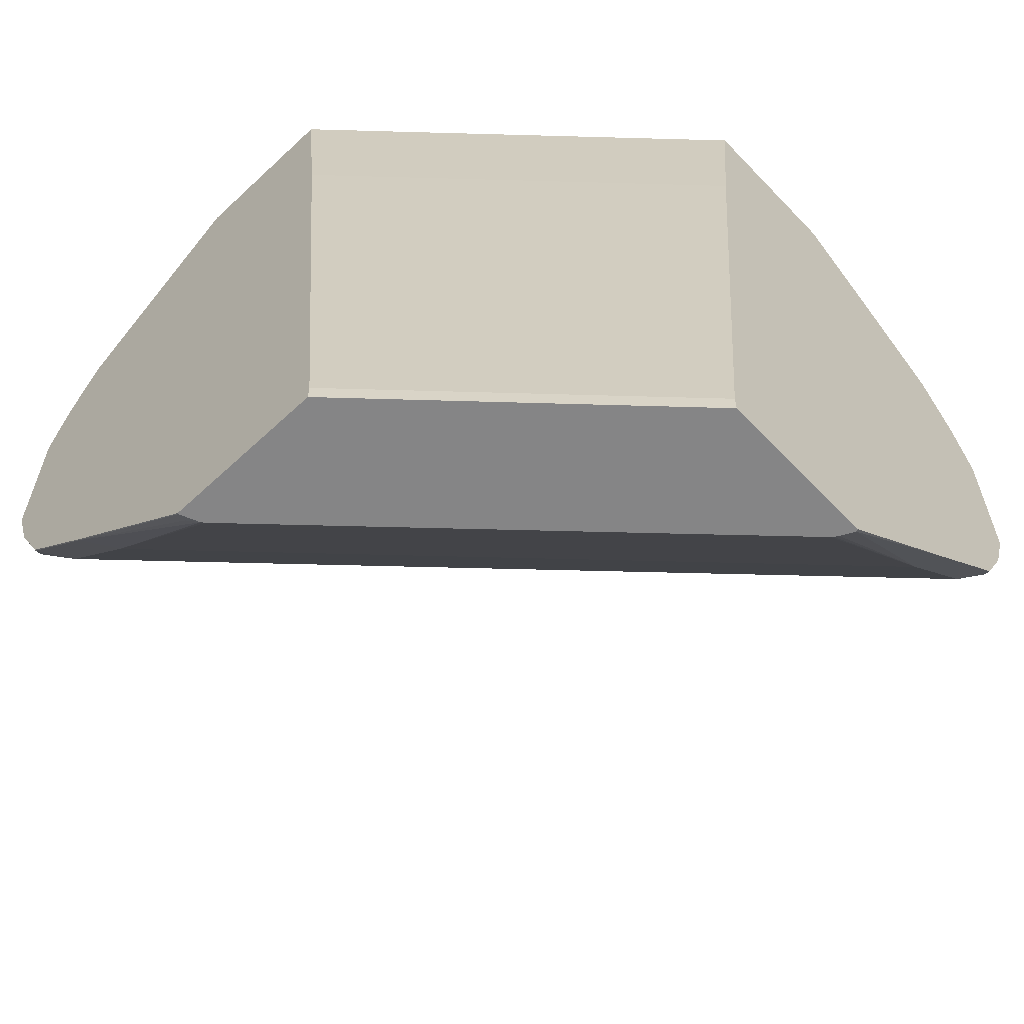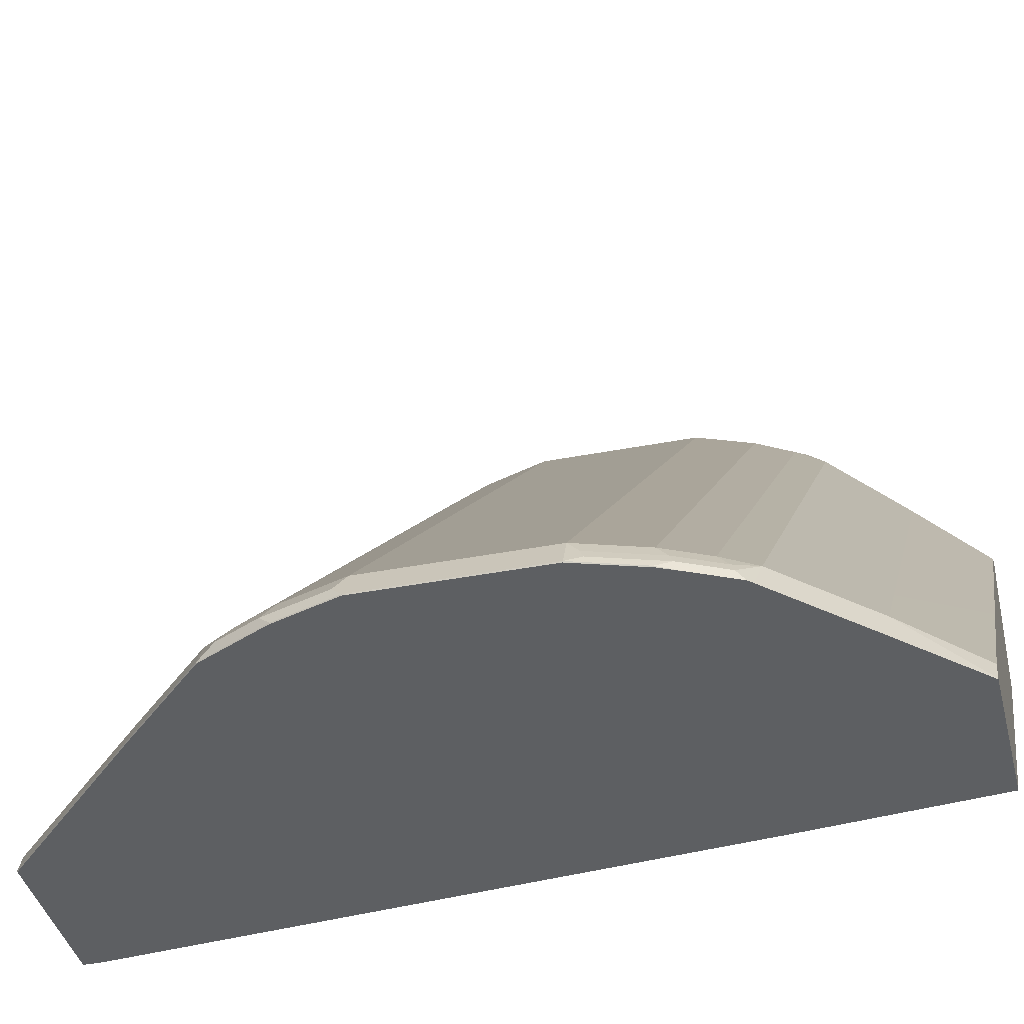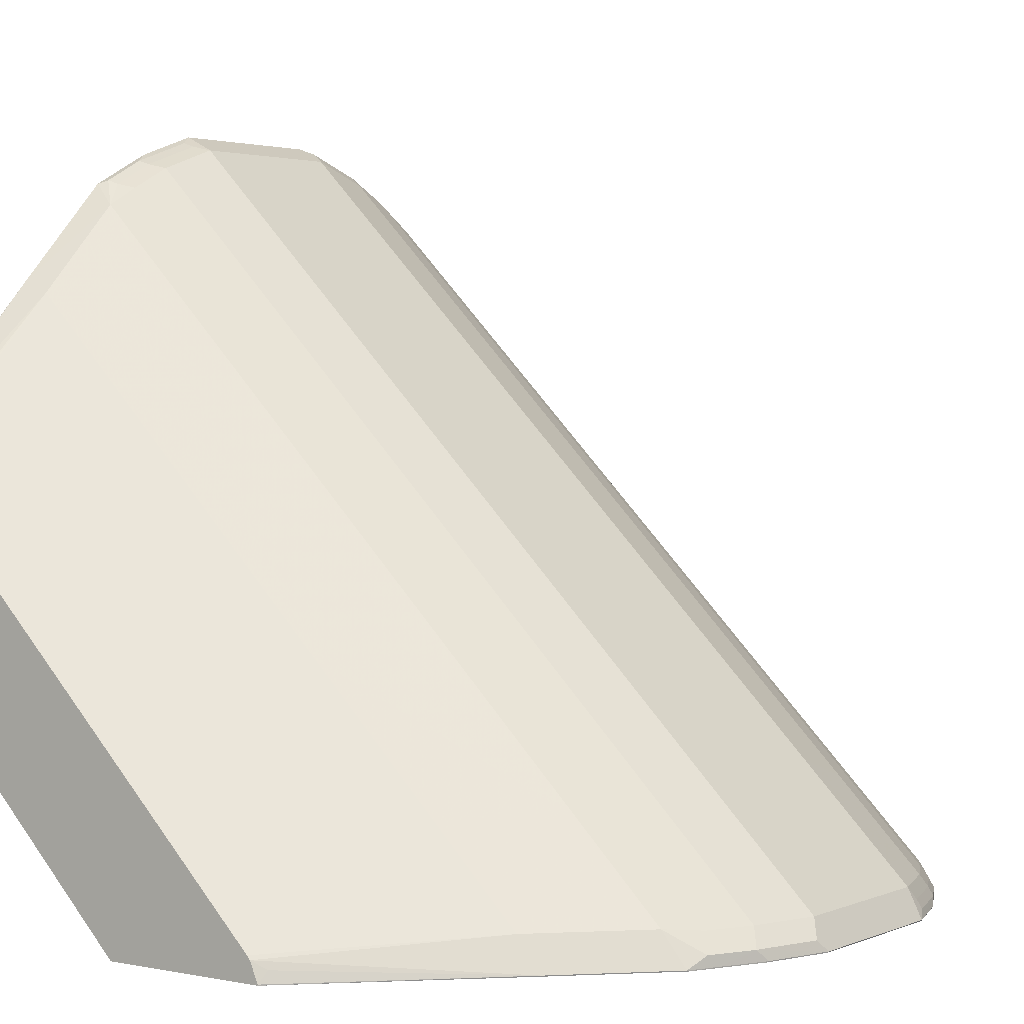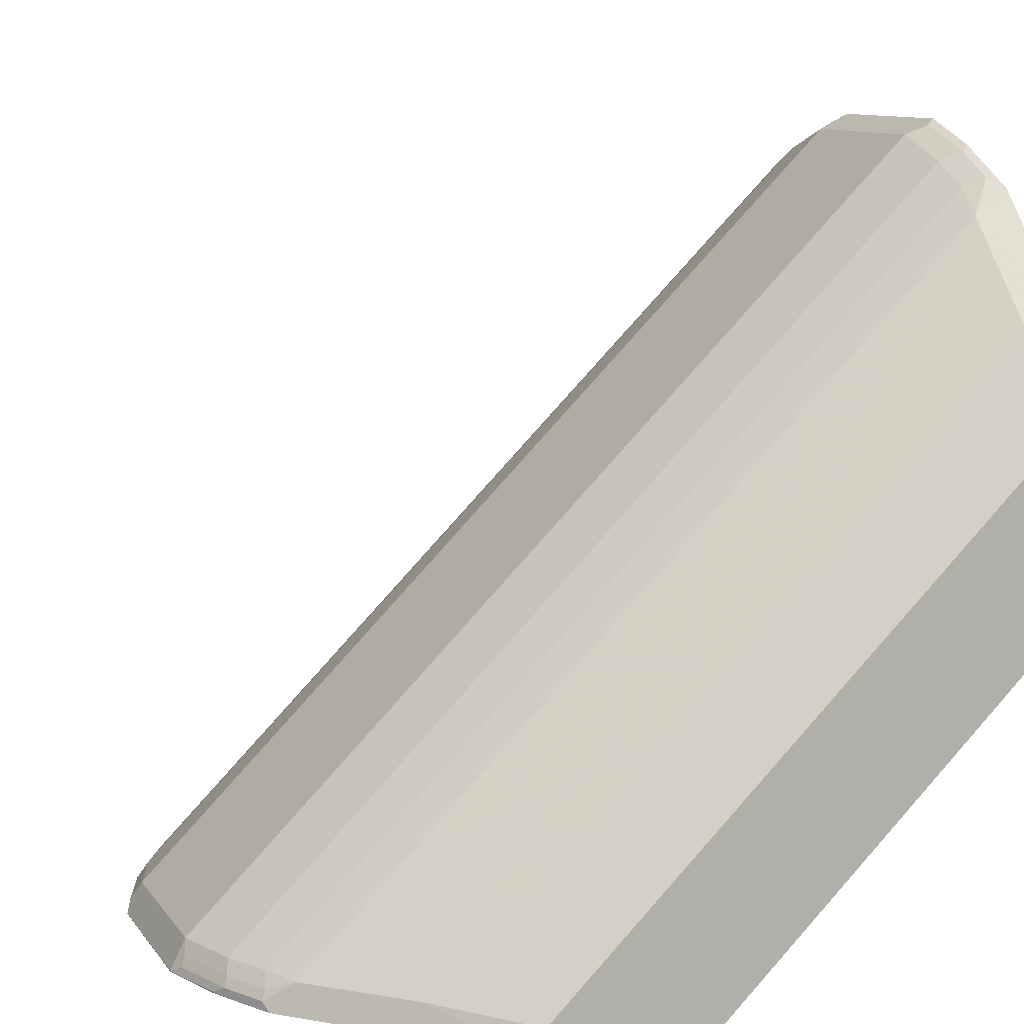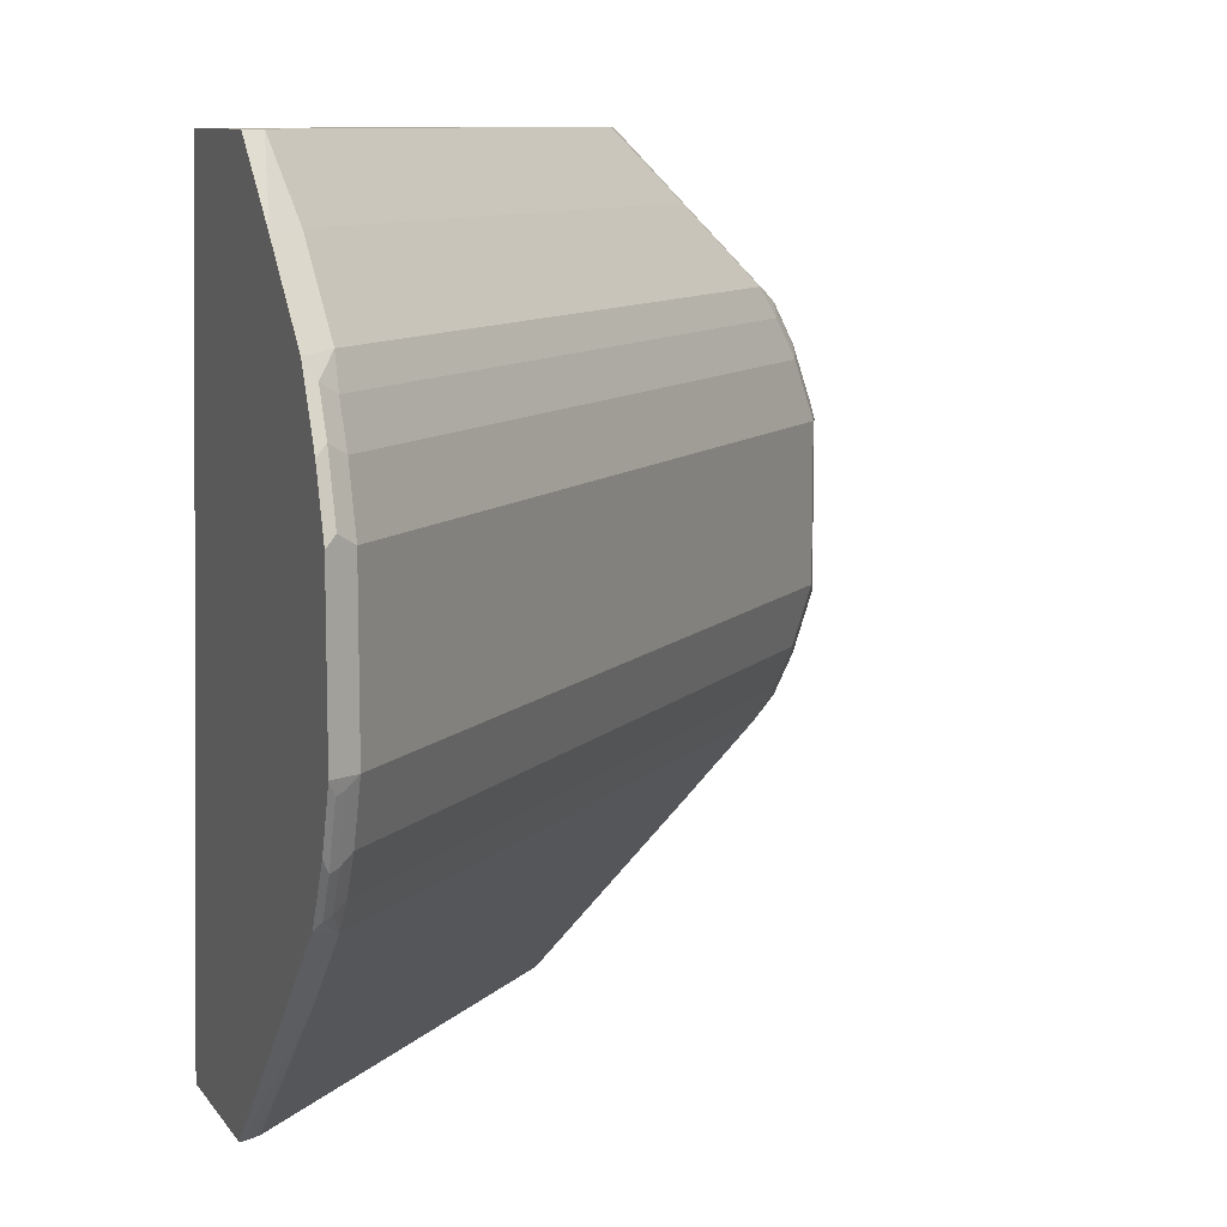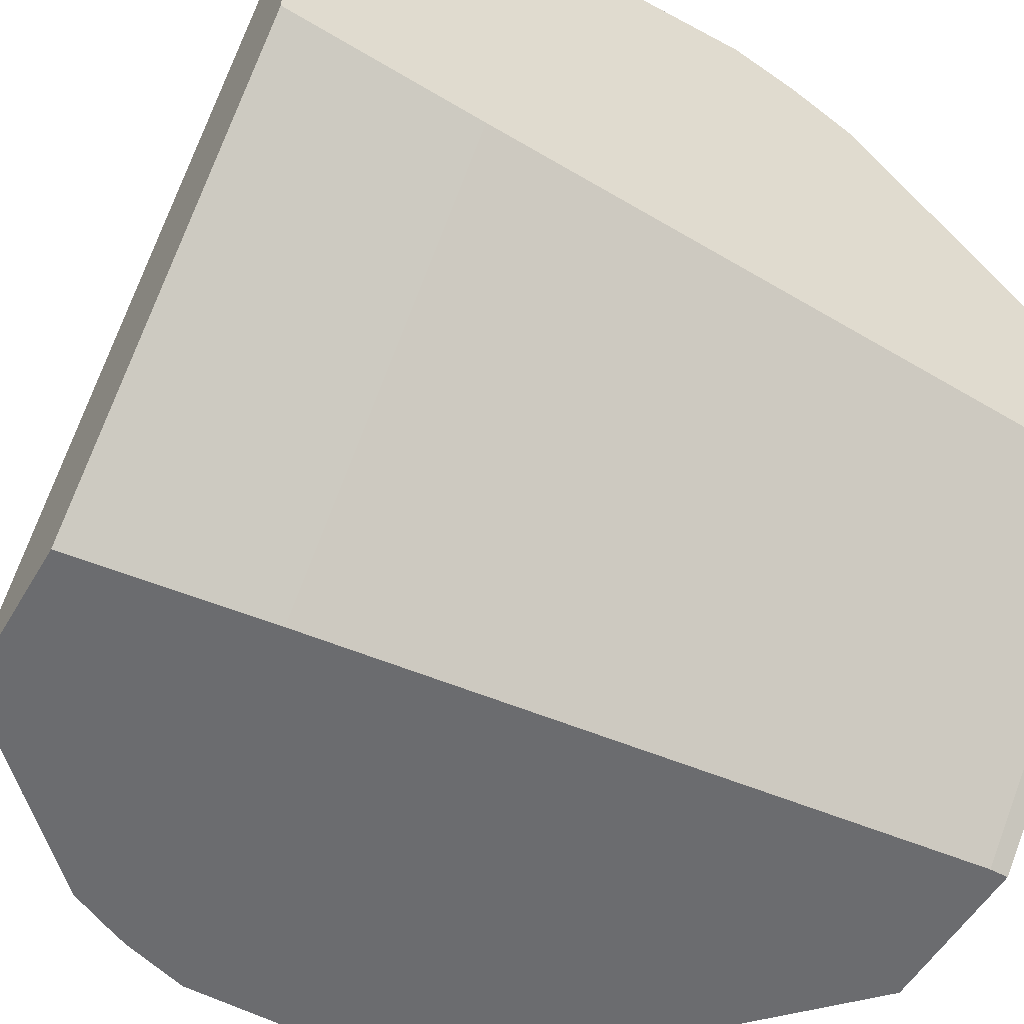
<metadata>
{"format":"obj","ext":"obj","renderer":"f3d","projection":"perspective","resolution":1024,"background":"white","views":[{"elev":-61.9,"azim":-136.5,"up":"+Y"},{"elev":-39.5,"azim":103.6,"up":"+Z"},{"elev":2.6,"azim":35.7,"up":"+Z"},{"elev":9.7,"azim":159.8,"up":"+Z"},{"elev":9.7,"azim":-21.0,"up":"+Y"},{"elev":-53.7,"azim":-119.9,"up":"+Z"}]}
</metadata>
<code>
v 3.747e-05 0.1312 0.6366
v 3.747e-05 0.07488 0.6178
v 0.006268 0.06246 0.6116
v 0.006268 0.1186 0.6303
v 0.02502 0.1311 0.6241
v 3.747e-05 0.2808 0.6366
v 3.747e-05 0.05624 0.6085
v 3.747e-05 0.03738 0.5991
v 0.006268 0.02503 0.5929
v 0.01406 0.0281 0.5898
v 0.01406 0.0656 0.6085
v 0.01406 0.1217 0.6272
v 0.02502 0.07496 0.6054
v 0.06247 0.1311 0.5867
v 0.02502 0.2808 0.6241
v 0.009384 0.2902 0.6319
v 0.009384 0.3463 0.6132
v 3.747e-05 0.337 0.6178
v 3.747e-05 0.01881 0.5898
v 0.02347 0.009383 0.5711
v 0.02502 0.03745 0.5867
v 0.06247 0.07496 0.5679
v 0.5305 0.1311 0.1186
v 0.06247 0.2808 0.5867
v 0.02502 0.337 0.6054
v 0.009384 0.3838 0.5945
v 3.747e-05 0.3745 0.5991
v 3.747e-05 0.01406 0.585
v 0.4915 0.009383 0.103
v 3.747e-05 -0.0374 0.5336
v 3.747e-05 -0.06555 0.5055
v 0.02347 -0.06548 0.4961
v 0.3043 -0.06548 0.2153
v 0.493 0.03745 0.1186
v 0.5305 0.07496 0.09992
v 0.6054 0.1311 0.0437
v 0.5305 0.2808 0.1186
v 0.06247 0.337 0.5679
v 0.02502 0.3745 0.5867
v 0.02814 0.4025 0.5664
v 3.747e-05 0.3994 0.5866
v 0.5664 0.009383 0.0281
v 0.4166 -0.06548 0.103
v 3.747e-05 -0.2036 0.3657
v 0.002343 -0.2036 0.3662
v 0.01412 -0.2036 0.3604
v 0.01761 -0.2036 0.358
v 0.01954 -0.2036 0.3565
v 0.09444 -0.2036 0.2817
v 0.1319 -0.2036 0.2442
v 0.2817 -0.2036 0.09443
v 0.5679 0.03745 0.0437
v 0.6054 0.07496 0.02498
v 0.6241 0.1311 0.02498
v 0.6054 0.2808 0.0437
v 0.5305 0.337 0.09992
v 0.493 0.3745 0.1186
v 0.4961 0.4025 0.09836
v 0.309 0.4774 0.2107
v 0.2154 0.4774 0.3043
v 0.02814 0.4774 0.4914
v 3.747e-05 0.4742 0.5117
v 0.5679 -0.006188 2.29e-05
v 0.5866 0.01253 2.29e-05
v 0.5944 0.0281 0.009382
v 0.5866 0.03745 0.02498
v 0.4915 -0.06548 0.0281
v 0.5117 -0.06241 2.29e-05
v 0.3565 -0.2036 0.01955
v 3.747e-05 -0.2036 0.2247
v 0.6132 0.0656 0.009382
v 0.6319 0.1217 0.009382
v 0.6366 0.1311 2.29e-05
v 0.6241 0.2808 0.02498
v 0.6054 0.337 0.02498
v 0.5679 0.3745 0.0437
v 0.571 0.4025 0.02342
v 0.4212 0.4774 0.09836
v 0.2622 0.5432 0.1871
v 0.01885 0.5432 0.4305
v 3.747e-05 0.5432 0.4398
v 0.5864 0.01282 -0.0008506
v 0.5115 -0.06211 -0.0008506
v 0.5869 0.01348 -0.0008506
v 0.5991 0.03745 2.29e-05
v 0.3592 -0.2036 0.01643
v 0.3698 -0.1966 0.009382
v 0.3662 -0.2036 2.29e-05
v 0.366 -0.2036 -0.0008506
v 3.747e-05 -0.1872 0.2247
v 0.2243 -0.2036 -0.0008506
v 0.6178 0.07496 2.29e-05
v 0.6362 0.1307 -0.0008506
v 0.6366 0.2808 2.29e-05
v 0.6272 0.2902 0.01406
v 0.6085 0.3463 0.01406
v 0.5866 0.3745 0.02498
v 0.5897 0.3838 0.01406
v 0.5928 0.3869 0.006262
v 0.5893 0.394 -0.0008506
v 0.5853 0.3981 -0.0008506
v 0.5145 0.4689 -0.0008506
v 0.4399 0.5432 -0.0001643
v 0.4961 0.4774 0.02342
v 0.412 0.5432 0.03733
v 3.747e-05 0.5432 0.2996
v 0.6116 0.06289 -0.0008506
v 0.6174 0.07452 -0.0008506
v 0.2243 -0.1876 -0.0008506
v 3.747e-05 0.3745 0.2809
v 0.6362 0.2804 -0.0008506
v 0.6357 0.2817 -0.0008506
v 0.6178 0.337 2.29e-05
v 0.6116 0.3495 0.006262
v 0.6303 0.2933 0.006262
v 0.5991 0.3745 2.29e-05
v 0.6081 0.3566 -0.0008506
v 0.4397 0.5432 -0.0008506
v 0.4306 0.5432 0.01855
v 0.4305 0.5432 0.01868
v 0.4304 0.5432 0.01887
v 0.2992 0.5432 -0.0008506
v 0.2804 0.374 -0.0008506
v 0.243 -0.0004133 -0.0008506
v 0.617 0.3378 -0.0008506
f 71 73 72
f 65 85 71
f 67 69 86
f 67 86 68
f 68 87 88
f 68 88 89
f 68 89 83
f 70 90 109
f 70 109 91
f 71 85 92
f 71 92 73
f 64 85 65
f 68 86 87
f 74 96 75
f 73 108 93
f 73 93 111
f 73 111 94
f 74 94 95
f 74 95 96
f 75 96 98
f 75 98 97
f 75 97 76
f 76 97 77
f 77 98 99
f 77 99 100
f 77 100 101
f 77 101 102
f 73 92 108
f 64 84 85
f 57 76 77
f 63 83 82
f 77 102 103
f 44 49 48
f 44 48 47
f 44 47 46
f 44 46 45
f 52 66 53
f 53 66 65
f 53 65 71
f 53 71 72
f 53 72 54
f 54 73 94
f 54 94 74
f 55 74 75
f 56 75 76
f 56 76 57
f 57 77 58
f 58 77 104
f 58 104 78
f 58 78 59
f 59 78 79
f 59 79 60
f 60 79 80
f 60 80 61
f 61 80 62
f 62 80 81
f 63 82 64
f 63 68 83
f 64 82 84
f 77 103 104
f 85 108 92
f 78 104 105
f 90 110 109
f 94 111 112
f 94 112 125
f 94 125 113
f 94 113 114
f 94 114 115
f 94 115 95
f 95 115 114
f 95 114 96
f 96 114 98
f 98 114 99
f 99 114 116
f 99 116 100
f 100 116 117
f 102 118 103
f 103 119 104
f 104 119 120
f 104 120 121
f 104 121 105
f 106 122 123
f 106 123 110
f 109 110 124
f 110 123 124
f 113 125 117
f 113 117 116
f 113 116 114
f 44 50 49
f 86 88 87
f 77 97 98
f 85 107 108
f 82 107 84
f 78 105 79
f 79 105 121
f 79 121 120
f 79 120 119
f 79 119 103
f 79 103 118
f 79 118 122
f 79 122 106
f 79 106 81
f 79 81 80
f 82 83 89
f 82 89 91
f 82 91 109
f 82 109 124
f 82 124 123
f 82 123 122
f 82 122 118
f 82 118 102
f 82 102 101
f 82 101 100
f 82 100 117
f 82 117 125
f 82 125 112
f 82 112 111
f 82 111 93
f 82 93 108
f 82 108 107
f 84 107 85
f 44 51 50
f 54 72 73
f 44 86 69
f 5 13 22
f 5 22 14
f 5 14 24
f 5 24 15
f 6 15 16
f 6 16 17
f 6 17 18
f 8 19 9
f 9 19 20
f 9 20 10
f 10 21 13
f 10 13 11
f 10 20 21
f 13 21 22
f 14 22 35
f 14 35 23
f 14 23 37
f 14 37 24
f 15 24 38
f 15 38 25
f 15 25 17
f 15 17 16
f 17 26 27
f 17 27 18
f 17 25 39
f 17 39 26
f 19 28 20
f 5 11 13
f 20 29 34
f 5 12 11
f 3 12 4
f 1 2 3
f 1 3 4
f 1 4 5
f 1 5 15
f 1 15 6
f 1 6 18
f 1 18 27
f 1 27 41
f 1 41 62
f 1 62 81
f 1 81 106
f 1 106 110
f 1 110 90
f 1 90 70
f 1 70 44
f 1 44 31
f 1 31 30
f 1 30 28
f 1 28 19
f 1 19 8
f 1 8 7
f 1 7 2
f 2 7 3
f 3 7 8
f 3 9 10
f 3 10 11
f 3 11 12
f 4 12 5
f 20 34 21
f 3 8 9
f 20 30 31
f 36 53 54
f 36 54 74
f 36 74 55
f 37 55 75
f 37 75 56
f 38 56 57
f 38 57 39
f 39 57 58
f 39 58 40
f 40 58 59
f 40 59 60
f 40 60 61
f 40 61 62
f 40 62 41
f 42 64 65
f 44 69 51
f 42 65 66
f 42 66 52
f 42 67 68
f 42 68 63
f 43 51 69
f 43 69 67
f 44 70 91
f 44 91 89
f 44 89 88
f 44 88 86
f 20 28 30
f 34 53 35
f 34 52 53
f 42 63 64
f 33 50 51
f 20 31 32
f 33 51 43
f 20 32 33
f 20 33 29
f 21 34 35
f 21 35 22
f 23 35 53
f 23 53 36
f 23 55 37
f 24 37 56
f 24 56 38
f 25 38 39
f 26 39 40
f 26 40 41
f 23 36 55
f 29 42 52
f 32 49 50
f 26 41 27
f 32 48 49
f 32 47 48
f 32 45 46
f 31 45 32
f 32 46 47
f 31 44 45
f 29 67 42
f 29 43 67
f 29 33 43
f 29 52 34
f 32 50 33

</code>
